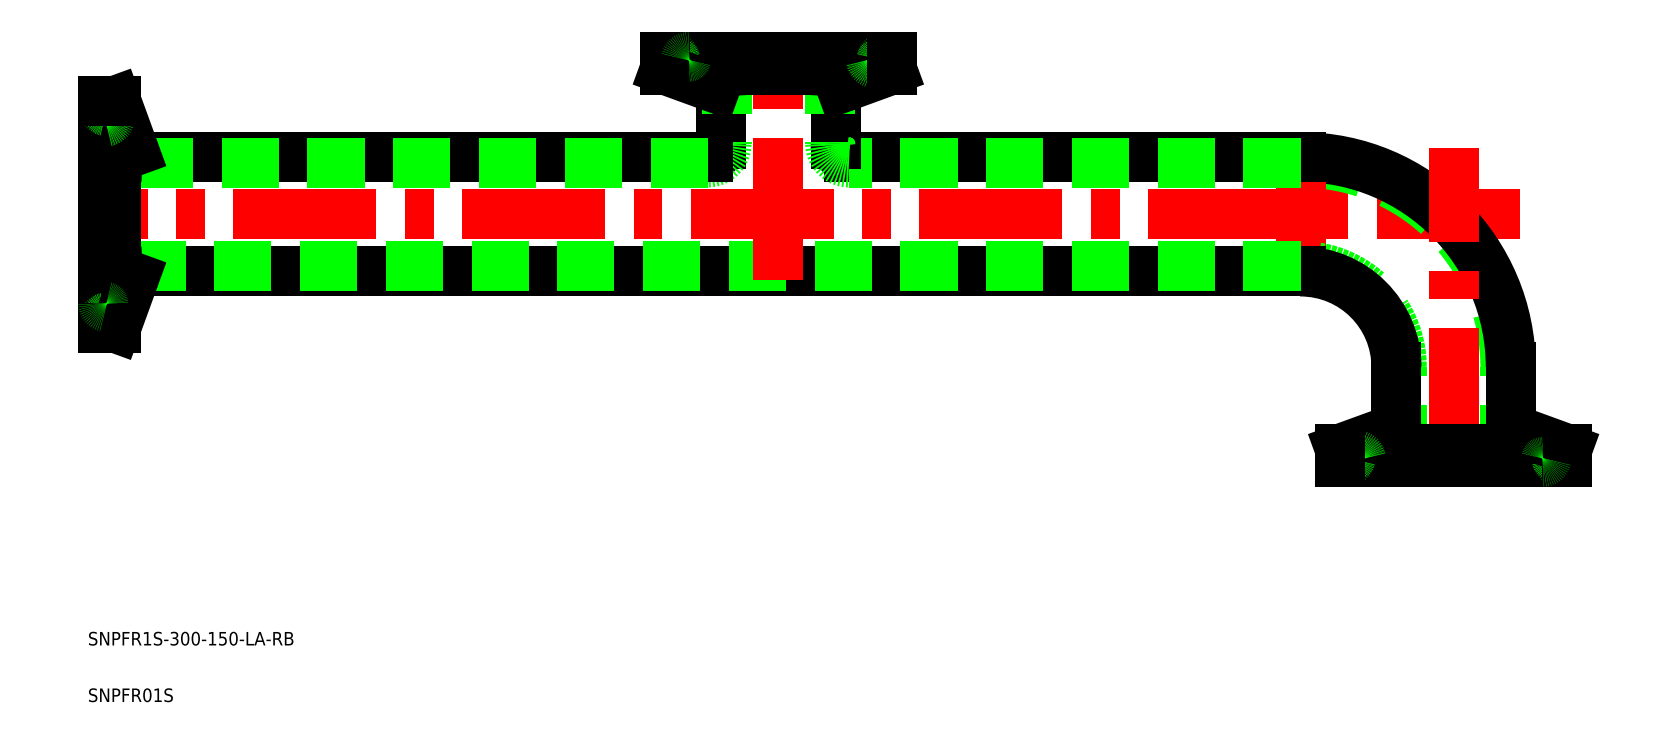
<metadata>
{"format":"dxf","ext":"dxf","renderer":"ezdxf+matplotlib","layout":"modelspace","background":"white","min_lineweight":24,"dpi":150}
</metadata>
<code>
0
SECTION
2
ENTITIES
0
LINE
8
CENTER
10
14.7
20
57
30
0
11
-302
21
57
31
0
0
ARC
8
0
10
-34
20
23
30
0
40
45.5
50
7e-15
51
90
0
ARC
8
0
10
-34
20
23
30
0
40
46.7
50
7e-15
51
90
0
LINE
8
0
10
11.5
20
2
30
0
11
11.5
21
23
31
0
0
LINE
8
0
10
12.7
20
23
30
0
11
12.7
21
10.82
31
0
0
LINE
8
CENTER
10
0
20
0
30
0
11
1.169e-13
21
71.7
31
0
0
LINE
8
CENTER
10
-34
20
71.7
30
0
11
-34
21
42.3
31
0
0
ARC
8
0
10
-34
20
23
30
0
40
22.5
50
7e-15
51
90
0
ARC
8
0
10
-34
20
23
30
0
40
21.3
50
7e-15
51
90
0
LINE
8
0
10
-11.5
20
2
30
0
11
-11.5
21
23
31
0
0
LINE
8
0
10
-12.7
20
23
30
0
11
-12.7
21
10.82
31
0
0
LINE
8
0
10
-34
20
69.7
30
0
11
-134.3
21
69.7
31
0
0
LINE
8
0
10
-34
20
44.3
30
0
11
-291.2
21
44.3
31
0
0
LINE
8
0
10
-34
20
68.5
30
0
11
-134.3
21
68.5
31
0
0
LINE
8
0
10
-34
20
45.5
30
0
11
-300
21
45.5
31
0
0
TEXT
8
0
10
-303.4
20
-38.78
30
0
40
3
1
SNPFR1S-300-150-LA-RB
0
TEXT
8
0
10
-303.4
20
-51.34
30
0
40
3
1
SNPFR01S
0
LINE
8
CENTER
10
-150
20
42.3
30
0
11
-150
21
94
31
0
0
LINE
8
0
10
-137.3
20
72.7
30
0
11
-137.3
21
83.18
31
0
0
LINE
8
0
10
-138.5
20
92
30
0
11
-138.5
21
72.7
31
0
0
ARC
8
0
10
-134.3
20
72.7
30
0
40
3
50
180
51
270
0
ARC
8
0
10
-134.3
20
72.7
30
0
40
4.2
50
180
51
270
0
LINE
8
0
10
-162.7
20
72.7
30
0
11
-162.7
21
83.18
31
0
0
LINE
8
0
10
-161.5
20
92
30
0
11
-161.5
21
72.7
31
0
0
ARC
8
0
10
-165.7
20
72.7
30
0
40
3
50
270
51
7e-15
0
ARC
8
0
10
-165.7
20
72.7
30
0
40
4.2
50
270
51
7e-15
0
LINE
8
0
10
-165.7
20
69.7
30
0
11
-291.2
21
69.7
31
0
0
LINE
8
0
10
-165.7
20
68.5
30
0
11
-300
21
68.5
31
0
0
LINE
8
CENTER
10
21.75
20
-2.58e-14
30
0
11
21.75
21
5.6
31
0
0
LINE
8
CENTER
10
-21.75
20
5.42e-14
30
0
11
-21.75
21
5.6
31
0
0
LINE
8
0
10
-21.75
20
3.6
30
0
11
21.75
21
3.6
31
0
0
LINE
8
0
10
-25.25
20
4.85
30
0
11
25.25
21
4.85
31
0
0
LINE
8
0
10
-25.25
20
2
30
0
11
25.25
21
2
31
0
0
ARC
8
0
10
23.71
20
2.8
30
0
40
0.8
50
191.5
51
270
0
ARC
8
0
10
21.75
20
2.4
30
0
40
1.2
50
11.54
51
168.5
0
LINE
8
0
10
25.25
20
4.85
30
0
11
14.02
21
8.939
31
0
0
LINE
8
0
10
25.25
20
4.85
30
0
11
25.25
21
2
31
0
0
ARC
8
0
10
14.7
20
10.82
30
0
40
2
50
180
51
250
0
ARC
8
0
10
19.79
20
2.8
30
0
40
0.8
50
270
51
348.5
0
LINE
8
0
10
-25.25
20
4.85
30
0
11
-14.02
21
8.939
31
0
0
ARC
8
0
10
-14.7
20
10.82
30
0
40
2
50
290
51
360
0
ARC
8
0
10
-19.79
20
2.8
30
0
40
0.8
50
191.5
51
270
0
ARC
8
0
10
-23.71
20
2.8
30
0
40
0.8
50
270
51
348.5
0
ARC
8
0
10
-21.75
20
2.4
30
0
40
1.2
50
11.54
51
168.5
0
LINE
8
0
10
-25.25
20
4.85
30
0
11
-25.25
21
2
31
0
0
LINE
8
CENTER
10
-171.7
20
94
30
0
11
-171.7
21
88.4
31
0
0
LINE
8
CENTER
10
-128.2
20
94
30
0
11
-128.2
21
88.4
31
0
0
LINE
8
0
10
-128.2
20
90.4
30
0
11
-171.7
21
90.4
31
0
0
LINE
8
0
10
-124.7
20
89.15
30
0
11
-175.2
21
89.15
31
0
0
LINE
8
0
10
-124.7
20
92
30
0
11
-175.2
21
92
31
0
0
ARC
8
0
10
-173.7
20
91.2
30
0
40
0.8
50
11.54
51
90
0
ARC
8
0
10
-171.7
20
91.6
30
0
40
1.2
50
191.5
51
348.5
0
LINE
8
0
10
-175.2
20
89.15
30
0
11
-164
21
85.06
31
0
0
LINE
8
0
10
-175.2
20
89.15
30
0
11
-175.2
21
92
31
0
0
ARC
8
0
10
-164.7
20
83.18
30
0
40
2
50
0
51
70
0
ARC
8
0
10
-169.8
20
91.2
30
0
40
0.8
50
90
51
168.5
0
LINE
8
0
10
-124.7
20
89.15
30
0
11
-136
21
85.06
31
0
0
ARC
8
0
10
-135.3
20
83.18
30
0
40
2
50
110
51
180
0
ARC
8
0
10
-130.2
20
91.2
30
0
40
0.8
50
11.54
51
90
0
ARC
8
0
10
-126.3
20
91.2
30
0
40
0.8
50
90
51
168.5
0
ARC
8
0
10
-128.2
20
91.6
30
0
40
1.2
50
191.5
51
348.5
0
LINE
8
0
10
-124.7
20
89.15
30
0
11
-124.7
21
92
31
0
0
LINE
8
CENTER
10
-302
20
35.25
30
0
11
-296.4
21
35.25
31
0
0
LINE
8
CENTER
10
-302
20
78.75
30
0
11
-296.4
21
78.75
31
0
0
LINE
8
0
10
-298.4
20
78.75
30
0
11
-298.4
21
35.25
31
0
0
LINE
8
0
10
-297.1
20
82.25
30
0
11
-297.1
21
31.75
31
0
0
LINE
8
0
10
-300
20
82.25
30
0
11
-300
21
31.75
31
0
0
ARC
8
0
10
-299.2
20
33.29
30
0
40
0.8
50
101.5
51
180
0
ARC
8
0
10
-299.6
20
35.25
30
0
40
1.2
50
281.5
51
78.46
0
LINE
8
0
10
-297.1
20
31.75
30
0
11
-293.1
21
42.98
31
0
0
LINE
8
0
10
-297.1
20
31.75
30
0
11
-300
21
31.75
31
0
0
ARC
8
0
10
-291.2
20
42.3
30
0
40
2
50
90
51
160
0
ARC
8
0
10
-299.2
20
37.21
30
0
40
0.8
50
180
51
258.5
0
LINE
8
0
10
-297.1
20
82.25
30
0
11
-293.1
21
71.02
31
0
0
ARC
8
0
10
-291.2
20
71.7
30
0
40
2
50
200
51
270
0
ARC
8
0
10
-299.2
20
76.79
30
0
40
0.8
50
101.5
51
180
0
ARC
8
0
10
-299.2
20
80.71
30
0
40
0.8
50
180
51
258.5
0
ARC
8
0
10
-299.6
20
78.75
30
0
40
1.2
50
281.5
51
78.46
0
LINE
8
0
10
-297.1
20
82.25
30
0
11
-300
21
82.25
31
0
0
ENDSEC
0
EOF

</code>
